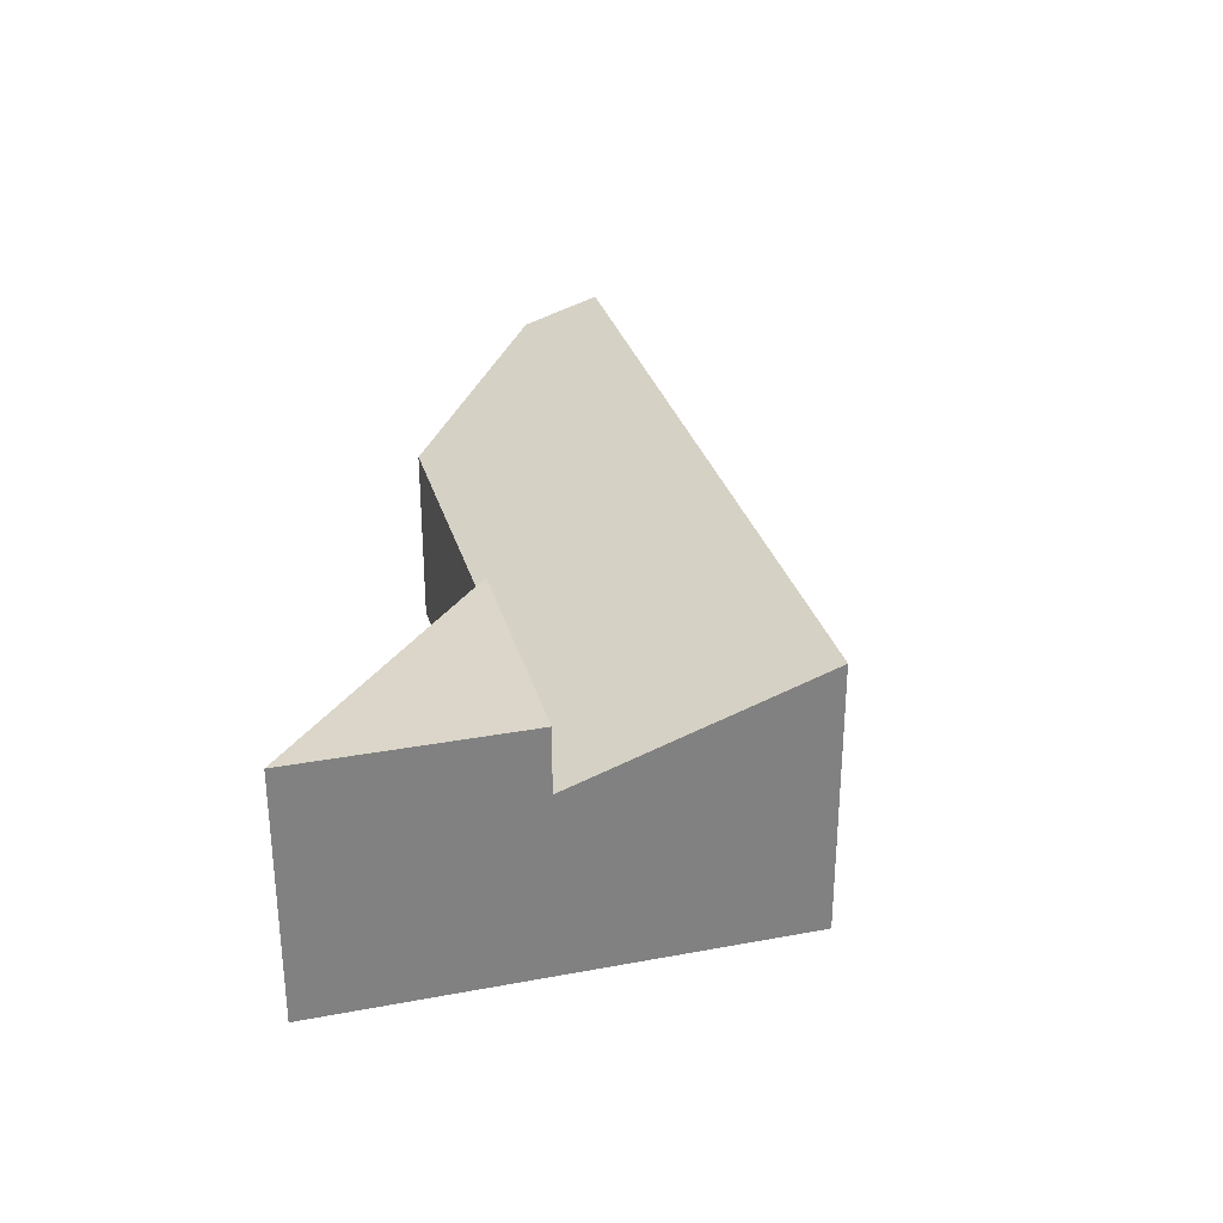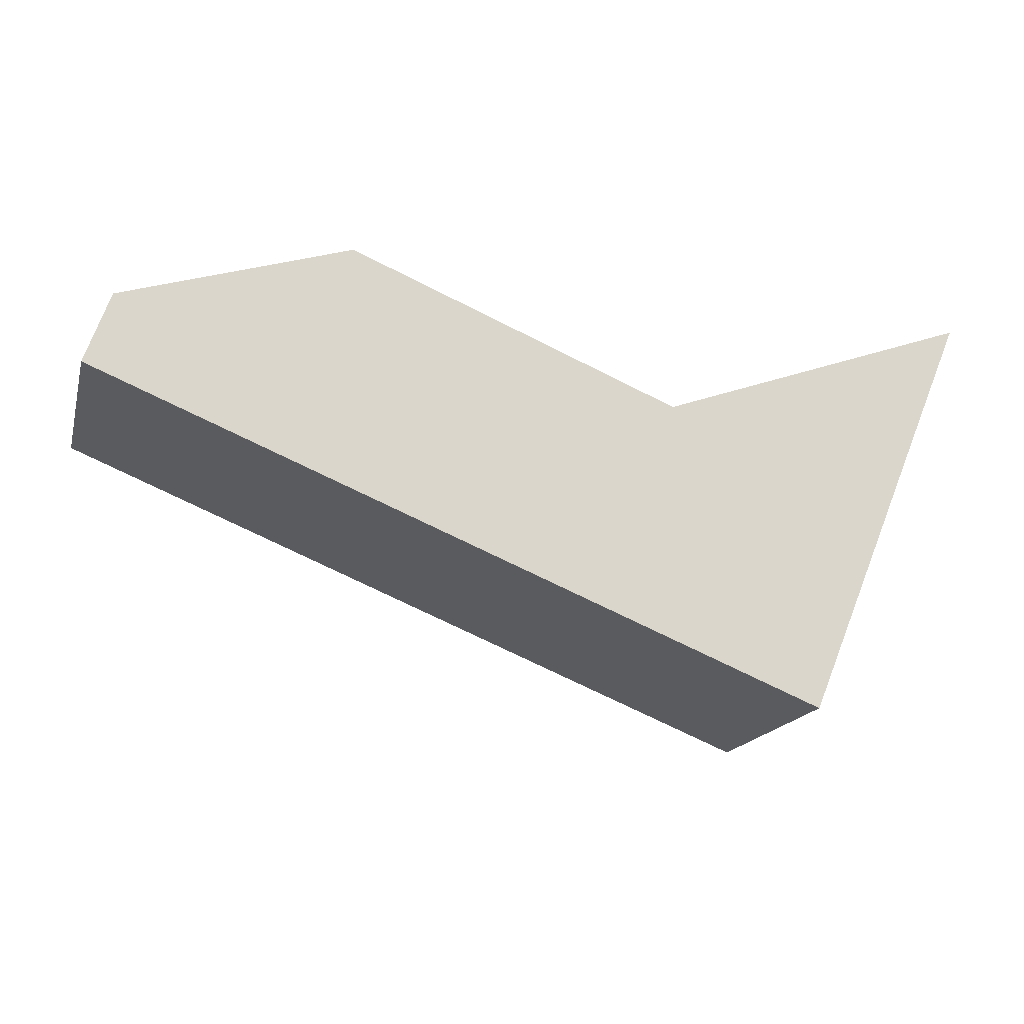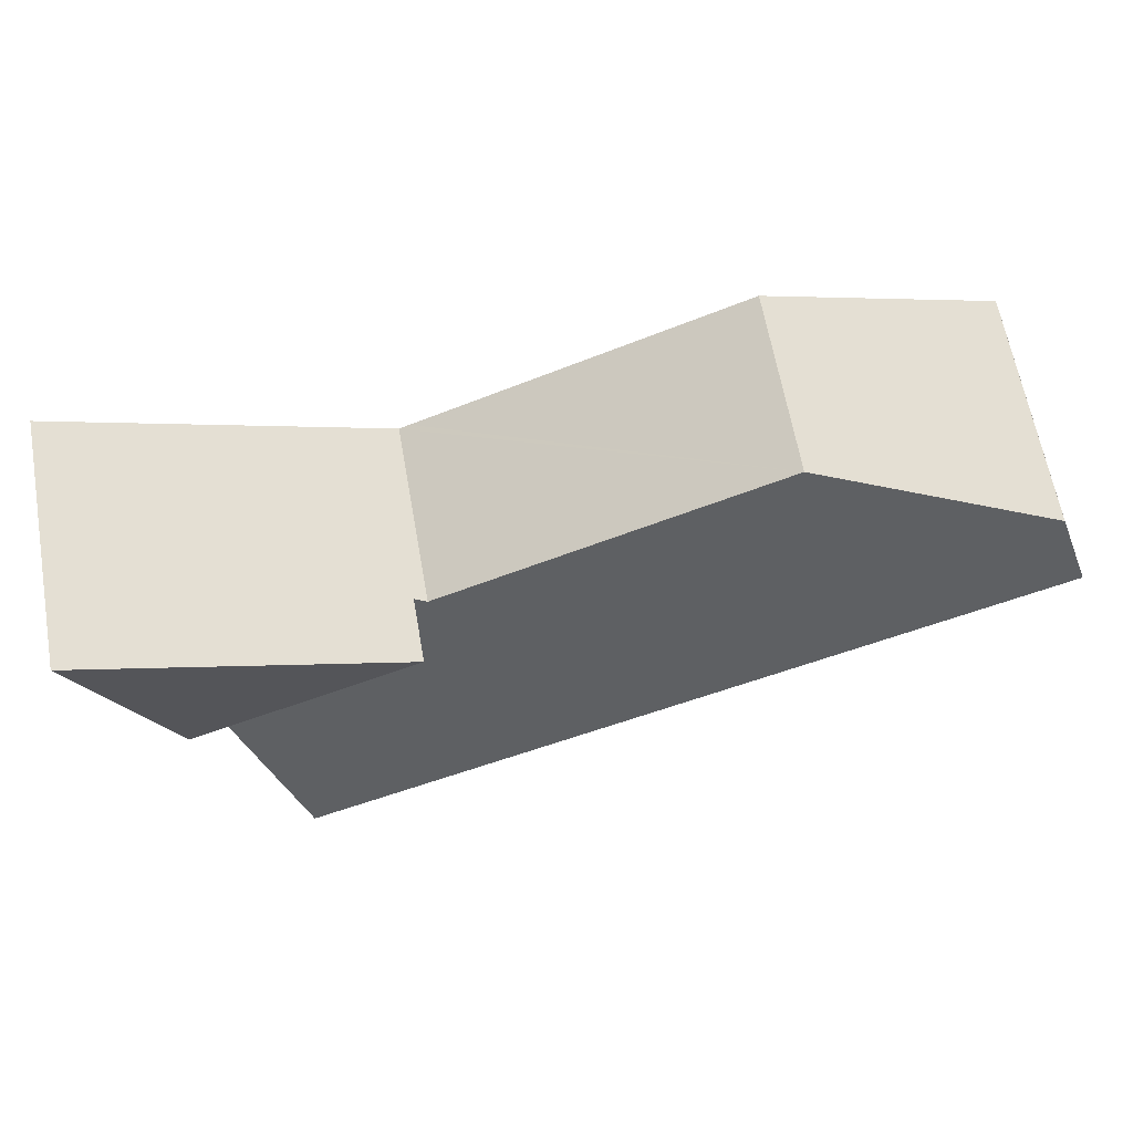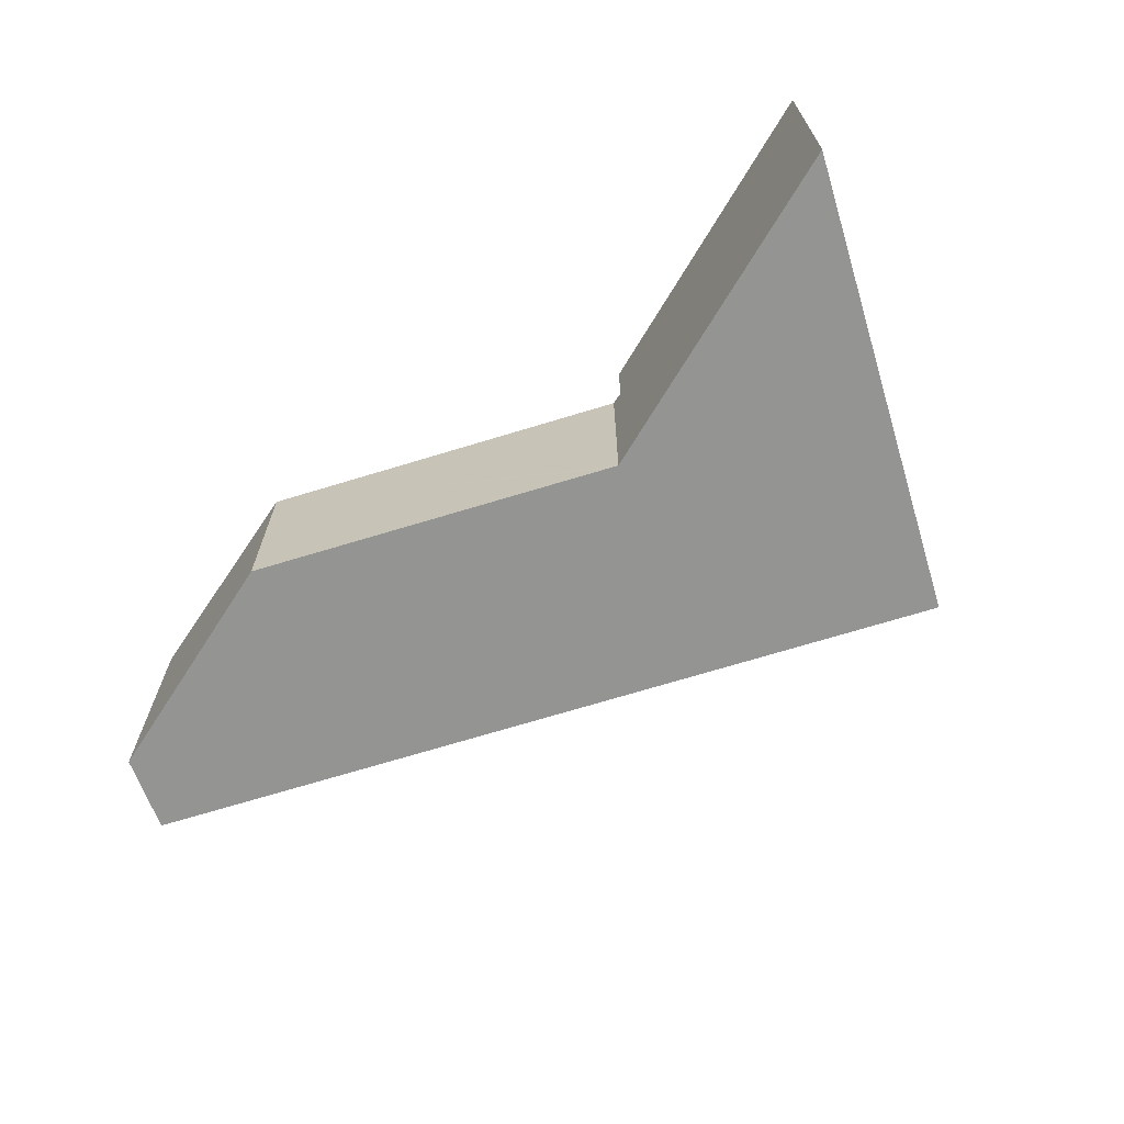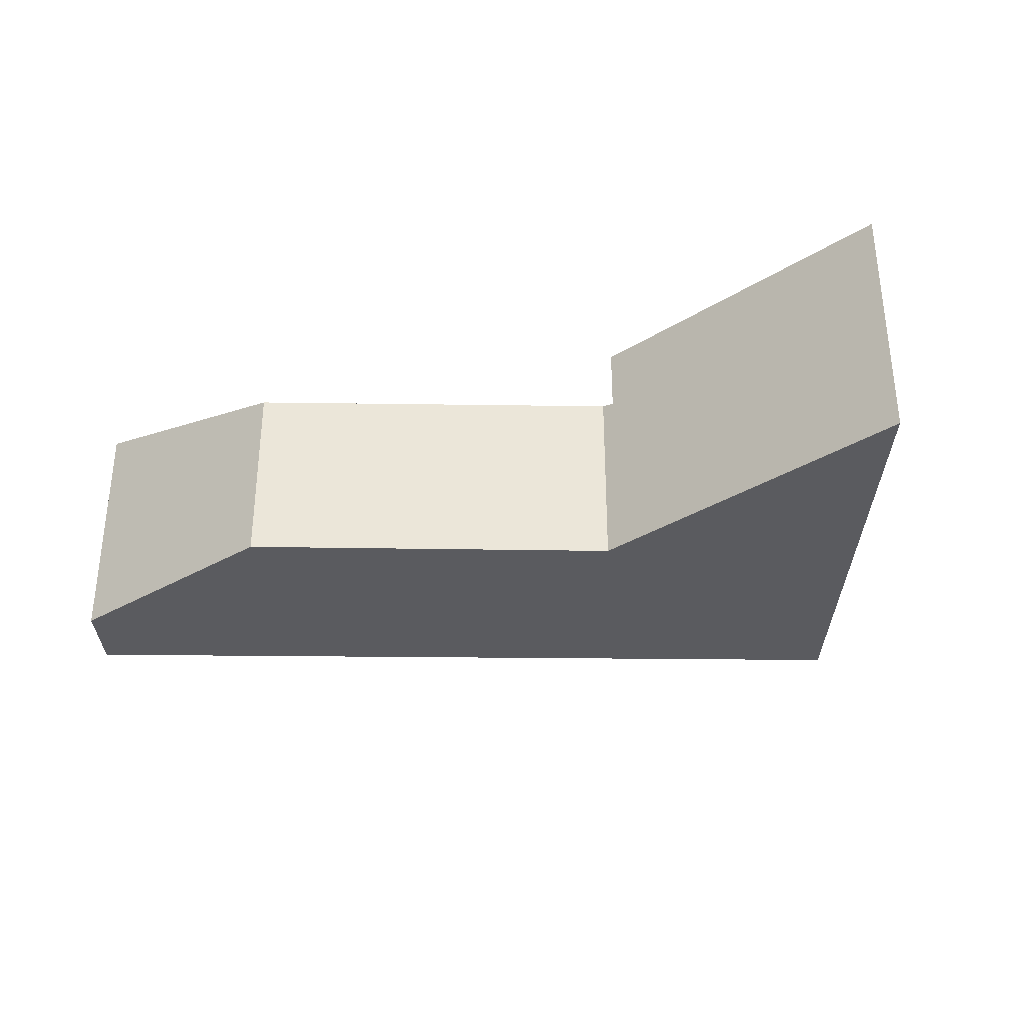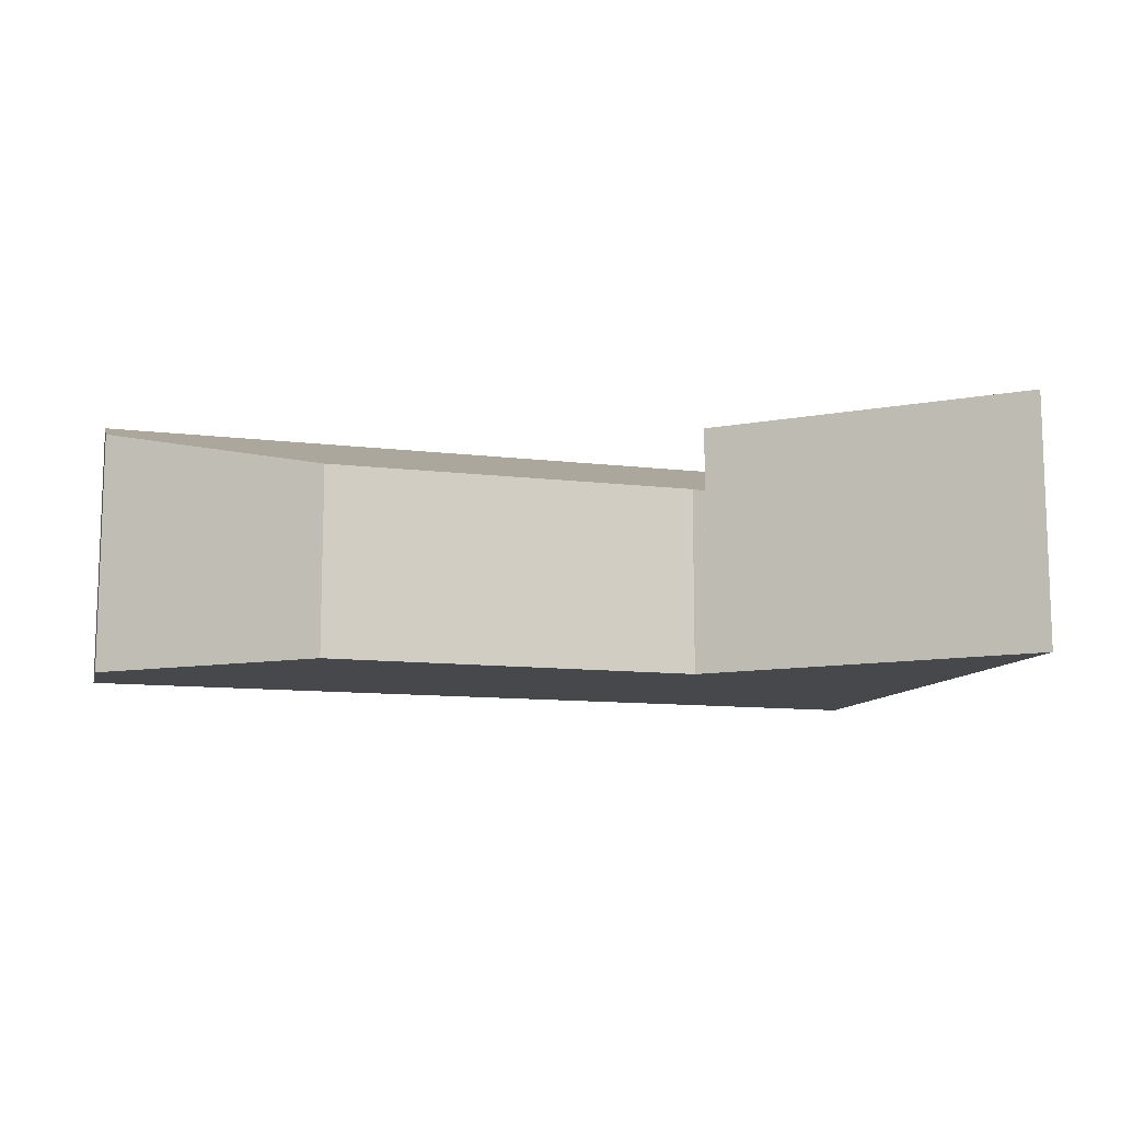
<metadata>
{"format":"obj","ext":"obj","renderer":"f3d","projection":"perspective","resolution":1024,"background":"white","views":[{"elev":29.8,"azim":97.2,"up":"+Y"},{"elev":-17.2,"azim":-14.5,"up":"+Z"},{"elev":64.6,"azim":169.8,"up":"+Z"},{"elev":-67.0,"azim":39.4,"up":"+Y"},{"elev":-32.9,"azim":21.0,"up":"+Y"},{"elev":-11.1,"azim":5.2,"up":"+Y"}]}
</metadata>
<code>
v  7.873 3.14 0.172
v  11.87 3.14 1.616
v  10.79 3.14 -1.001
v  10.79 6.129e-17 -1.001
v  7.873 -1.053e-17 0.172
v  11.87 -9.895e-17 1.616
v  0.33 3.038 0.945
v  3.362 3.377 -1.352
v  0 3.377 2.068e-16
v  3.356 2.355 1.899
v  9.612 3.377 -3.865
v  7.577 2.364 0.171
v  7.715 2.364 0.115
v  7.873 2.326 0.172
v  10.79 2.326 -1.001
v  7.715 -7.042e-18 0.115
v  7.577 -1.047e-17 0.171
v  3.356 -1.163e-16 1.899
v  0.33 -5.786e-17 0.945
v  9.612 2.367e-16 -3.865
v  3.362 8.279e-17 -1.352
v  0 0 0
g defaultobject
f 1 2 3
f 4 1 3
f 1 4 5
f 5 2 1
f 2 5 6
f 6 3 2
f 3 6 4
f 6 5 4
f 7 8 9
f 8 7 10
f 8 10 11
f 11 10 12
f 11 12 13
f 11 13 14
f 11 14 15
f 12 16 13
f 16 12 10
f 16 10 17
f 17 10 18
f 16 14 13
f 14 16 5
f 5 15 14
f 15 5 4
f 19 10 7
f 10 19 18
f 15 20 11
f 20 15 4
f 20 8 11
f 8 20 21
f 8 21 9
f 9 21 22
f 22 7 9
f 7 22 19
f 21 19 22
f 19 21 18
f 18 21 20
f 18 20 17
f 17 20 16
f 16 20 5
f 5 20 4

</code>
